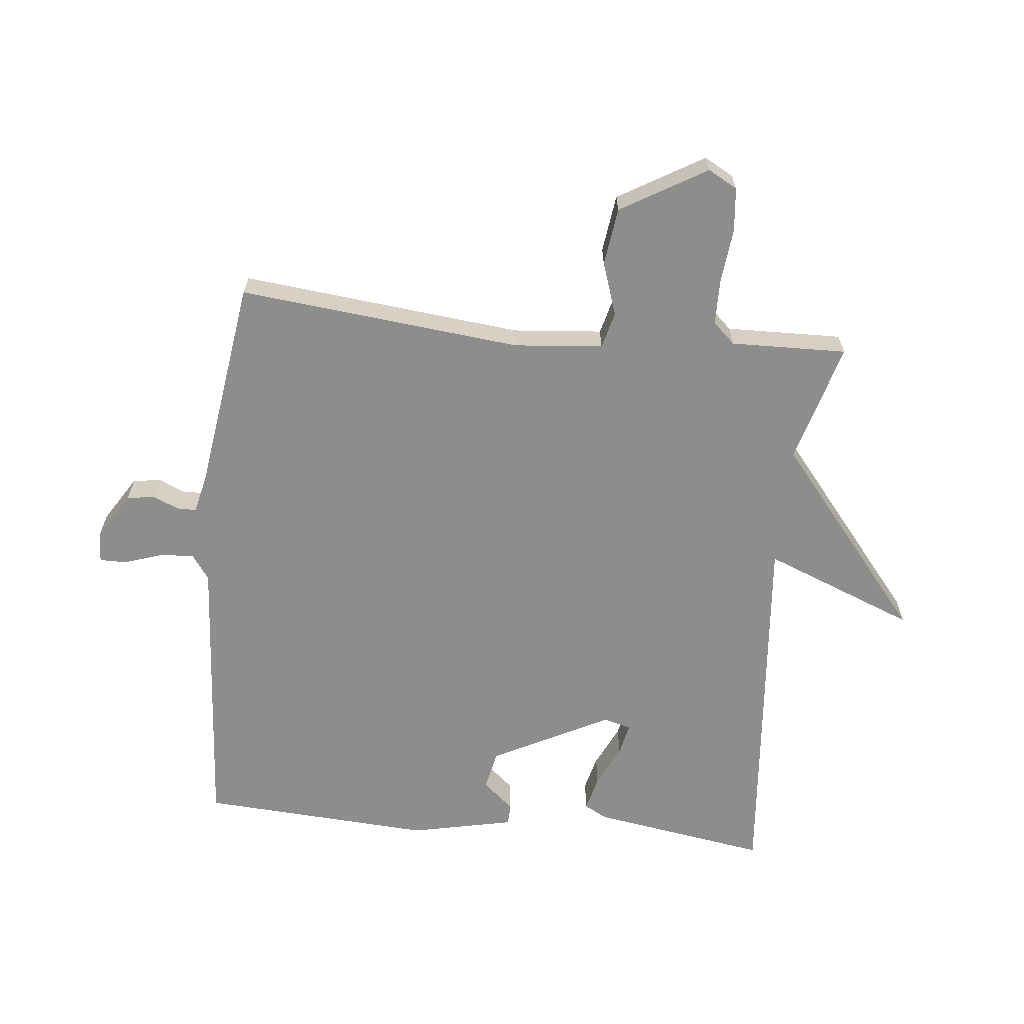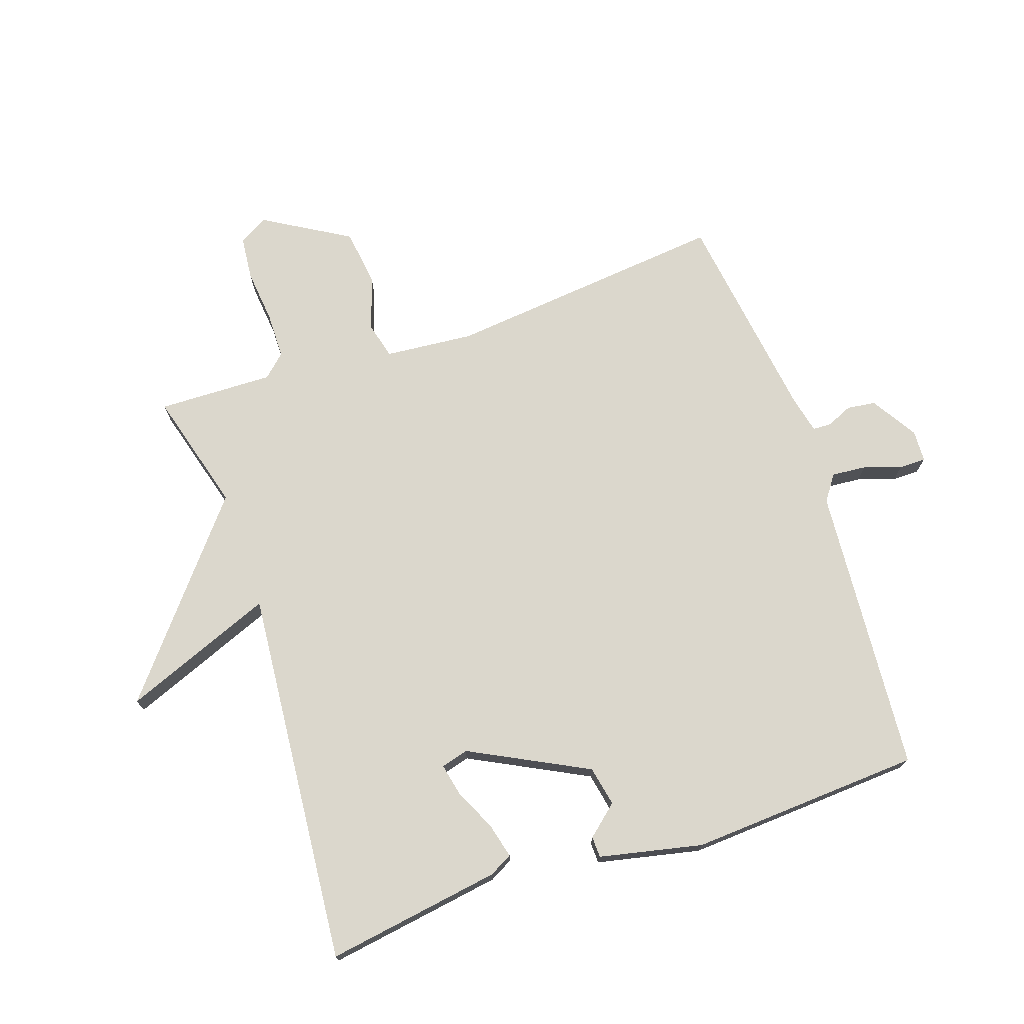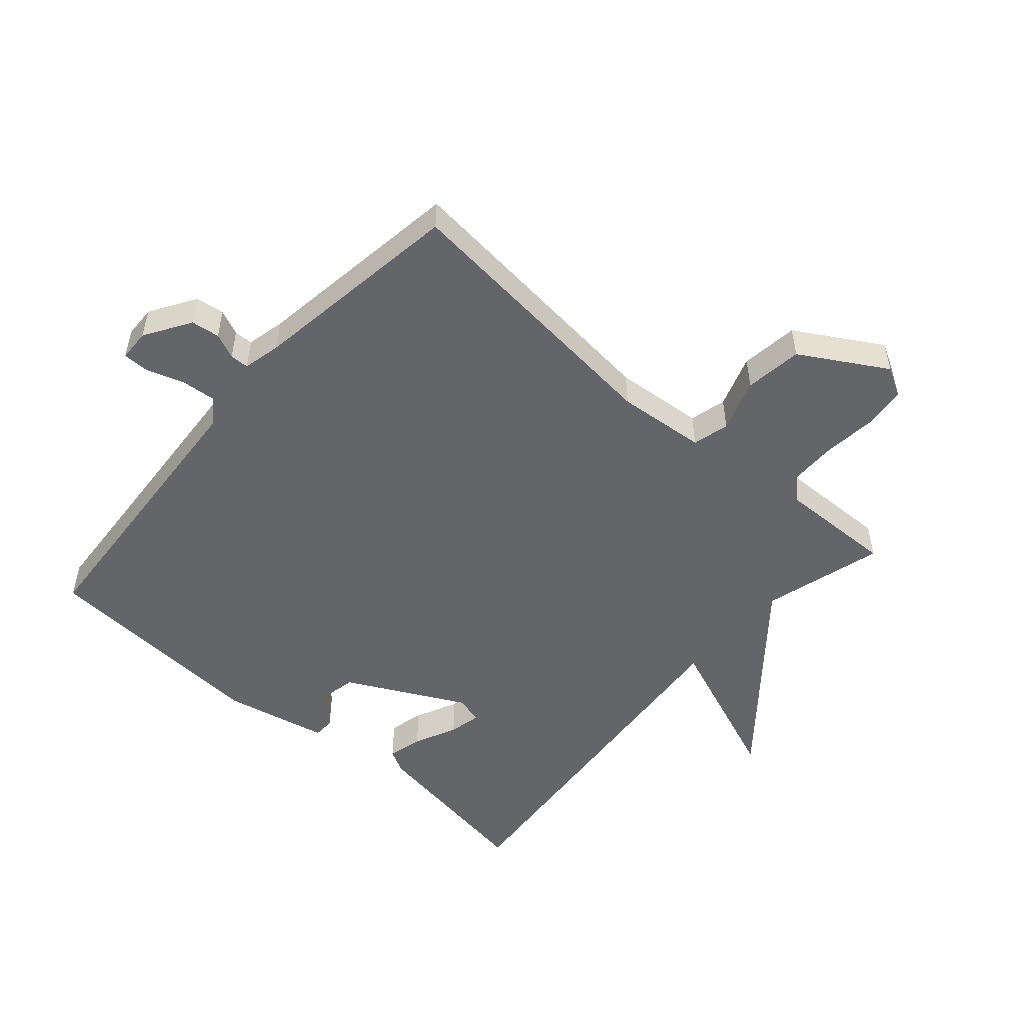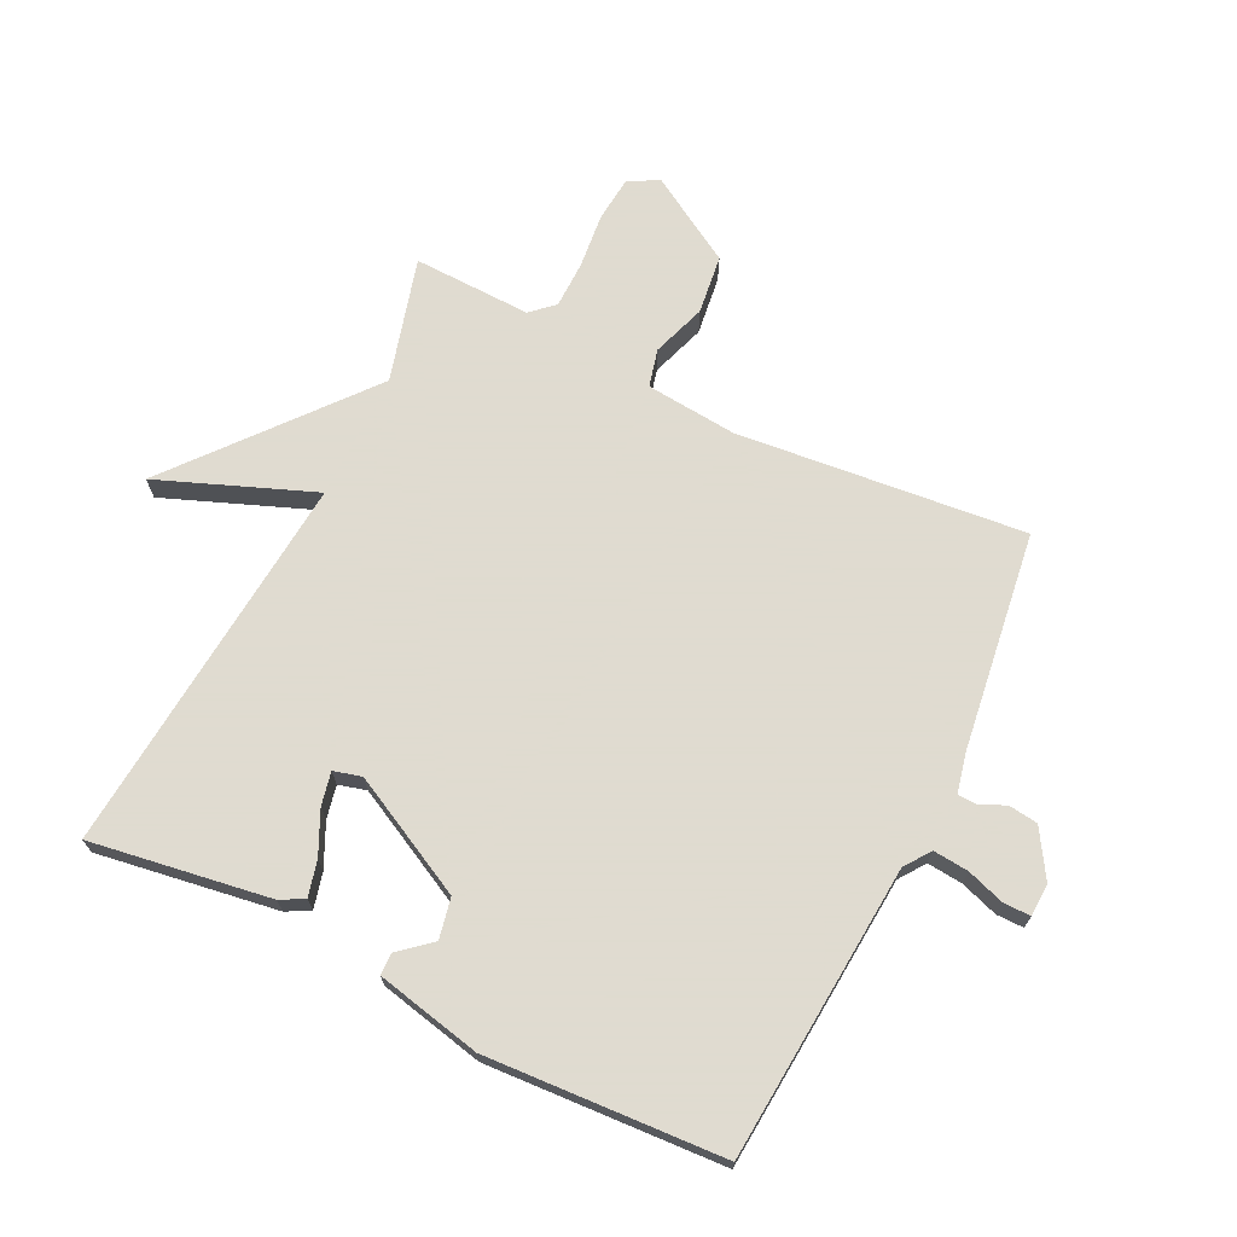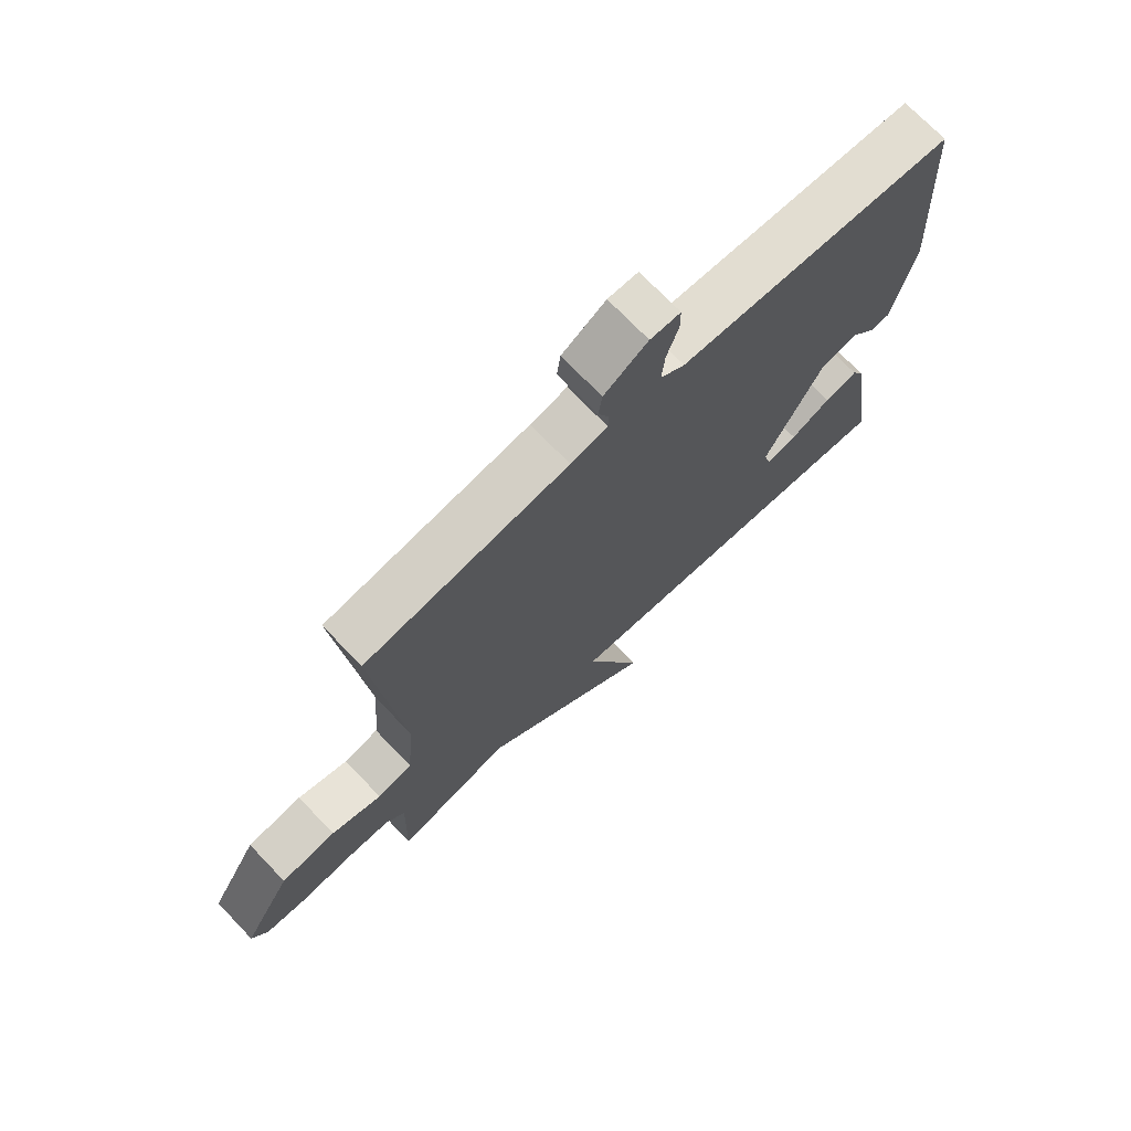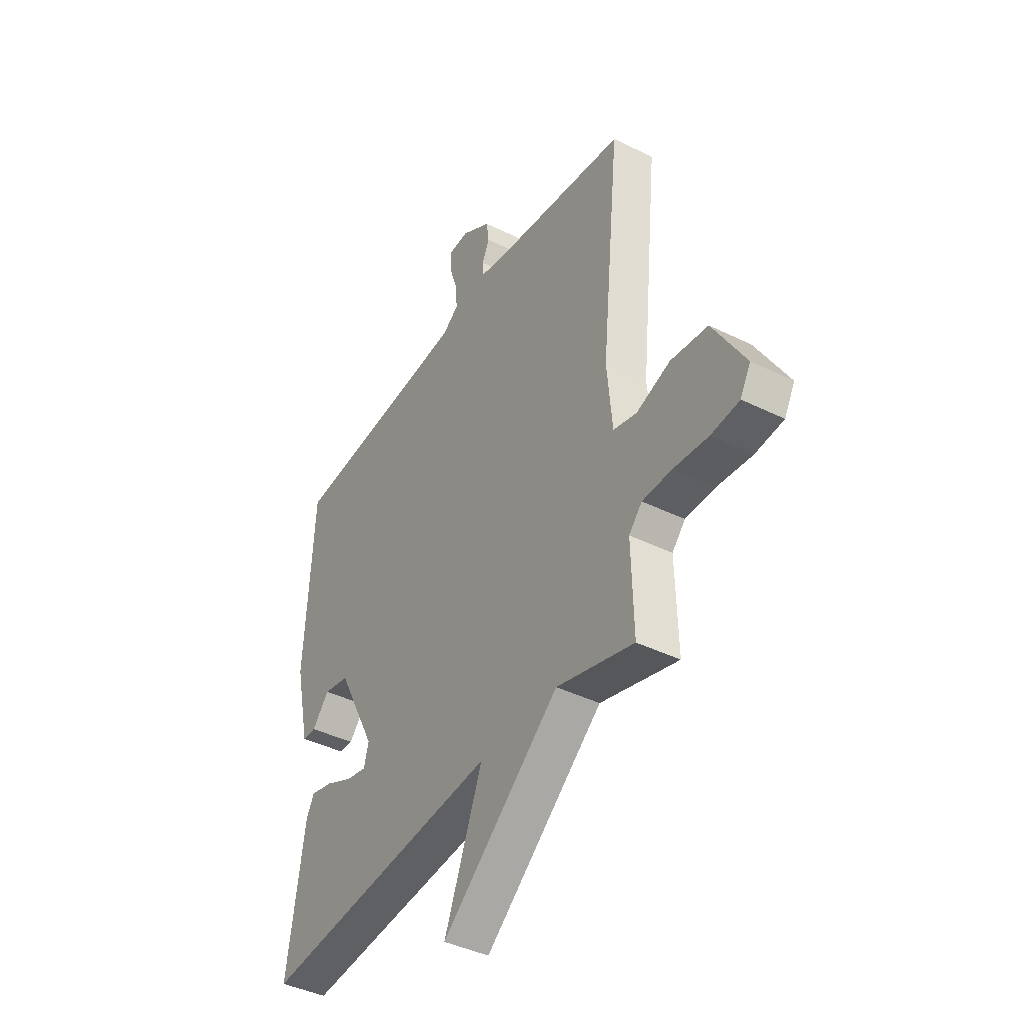
<metadata>
{"format":"obj","ext":"obj","renderer":"f3d","projection":"perspective","resolution":1024,"background":"white","views":[{"elev":-64.5,"azim":84.0,"up":"+Y"},{"elev":73.3,"azim":-108.8,"up":"+Y"},{"elev":-51.5,"azim":48.7,"up":"+Y"},{"elev":70.2,"azim":-63.8,"up":"+Y"},{"elev":72.2,"azim":136.2,"up":"+Z"},{"elev":-41.3,"azim":59.0,"up":"+Z"}]}
</metadata>
<code>
v 0.5 0.07 0.5
v 0.454 0.07 0.046
v 0.467 0.07 -0.097
v 0.526 0.07 -0.112
v 0.611 0.07 -0.083
v 0.704 0.07 -0.095
v 0.785 0.07 -0.232
v 0.759 0.07 -0.279
v 0.689 0.07 -0.286
v 0.602 0.07 -0.277
v 0.528 0.07 -0.278
v 0.495 0.07 -0.314
v 0.5 0.07 -0.5
v 0.306 0.07 -0.446
v 0.01 0.07 -0.69
v 0.106 0.07 -0.446
v -0.5 0.07 -0.5
v -0.456 0.07 -0.217
v -0.436 0.07 -0.18
v -0.38 0.07 -0.194
v -0.312 0.07 -0.226
v -0.26 0.07 -0.237
v -0.248 0.07 -0.193
v -0.345 0.07 -0.004
v -0.409 0.07 0.009
v -0.452 0.07 -0.041
v -0.486 0.07 -0.04
v -0.522 0.07 0.126
v -0.5 0.07 0.5
v -0.035 0.07 0.535
v 0.006 0.07 0.564
v 0.001 0.07 0.62
v -0.019 0.07 0.68
v -0.019 0.07 0.723
v 0.032 0.07 0.725
v 0.106 0.07 0.679
v 0.112 0.07 0.633
v 0.094 0.07 0.592
v 0.095 0.07 0.562
v 0.157 0.07 0.548
v 0.5 0 0.5
v 0.454 0 0.046
v 0.467 0 -0.097
v 0.526 0 -0.112
v 0.611 0 -0.083
v 0.704 0 -0.095
v 0.785 0 -0.232
v 0.759 0 -0.279
v 0.689 0 -0.286
v 0.602 0 -0.277
v 0.528 0 -0.278
v 0.495 0 -0.314
v 0.5 0 -0.5
v 0.306 0 -0.446
v 0.01 0 -0.69
v 0.106 0 -0.446
v -0.5 0 -0.5
v -0.456 0 -0.217
v -0.436 0 -0.18
v -0.38 0 -0.194
v -0.312 0 -0.226
v -0.26 0 -0.237
v -0.248 0 -0.193
v -0.345 0 -0.004
v -0.409 0 0.009
v -0.452 0 -0.041
v -0.486 0 -0.04
v -0.522 0 0.126
v -0.5 0 0.5
v -0.035 0 0.535
v 0.006 0 0.564
v 0.001 0 0.62
v -0.019 0 0.68
v -0.019 0 0.723
v 0.032 0 0.725
v 0.106 0 0.679
v 0.112 0 0.633
v 0.094 0 0.592
v 0.095 0 0.562
v 0.157 0 0.548
f 36 37 38
f 35 36 38
f 34 35 38
f 33 34 38
f 32 33 38
f 31 32 38 39
f 30 31 39 40
f 28 29 30
f 27 28 30
f 26 27 30
f 25 26 30
f 40 1 2
f 30 40 2
f 25 30 2
f 24 25 2
f 19 20 21
f 18 19 21
f 17 18 21
f 16 17 21
f 16 21 22
f 14 15 16
f 14 16 22 23
f 14 23 24
f 13 14 24
f 12 13 24
f 8 9 10
f 7 8 10
f 6 7 10
f 5 6 10
f 4 5 10
f 3 4 10 11
f 24 2 3
f 3 11 12 24
f 78 77 76
f 78 76 75
f 78 75 74
f 78 74 73
f 78 73 72
f 79 78 72 71
f 80 79 71 70
f 70 69 68
f 70 68 67
f 70 67 66
f 70 66 65
f 42 41 80
f 42 80 70
f 42 70 65
f 42 65 64
f 61 60 59
f 61 59 58
f 61 58 57
f 61 57 56
f 62 61 56
f 56 55 54
f 63 62 56 54
f 64 63 54
f 64 54 53
f 64 53 52
f 50 49 48
f 50 48 47
f 50 47 46
f 50 46 45
f 50 45 44
f 51 50 44 43
f 43 42 64
f 64 52 51 43
f 1 41 42 2
f 2 42 43 3
f 3 43 44 4
f 4 44 45 5
f 5 45 46 6
f 6 46 47 7
f 7 47 48 8
f 8 48 49 9
f 9 49 50 10
f 10 50 51 11
f 11 51 52 12
f 12 52 53 13
f 13 53 54 14
f 14 54 55 15
f 15 55 56 16
f 16 56 57 17
f 17 57 58 18
f 18 58 59 19
f 19 59 60 20
f 20 60 61 21
f 21 61 62 22
f 22 62 63 23
f 23 63 64 24
f 24 64 65 25
f 25 65 66 26
f 26 66 67 27
f 27 67 68 28
f 28 68 69 29
f 29 69 70 30
f 30 70 71 31
f 31 71 72 32
f 32 72 73 33
f 33 73 74 34
f 34 74 75 35
f 35 75 76 36
f 36 76 77 37
f 37 77 78 38
f 38 78 79 39
f 39 79 80 40
f 40 80 41 1

</code>
